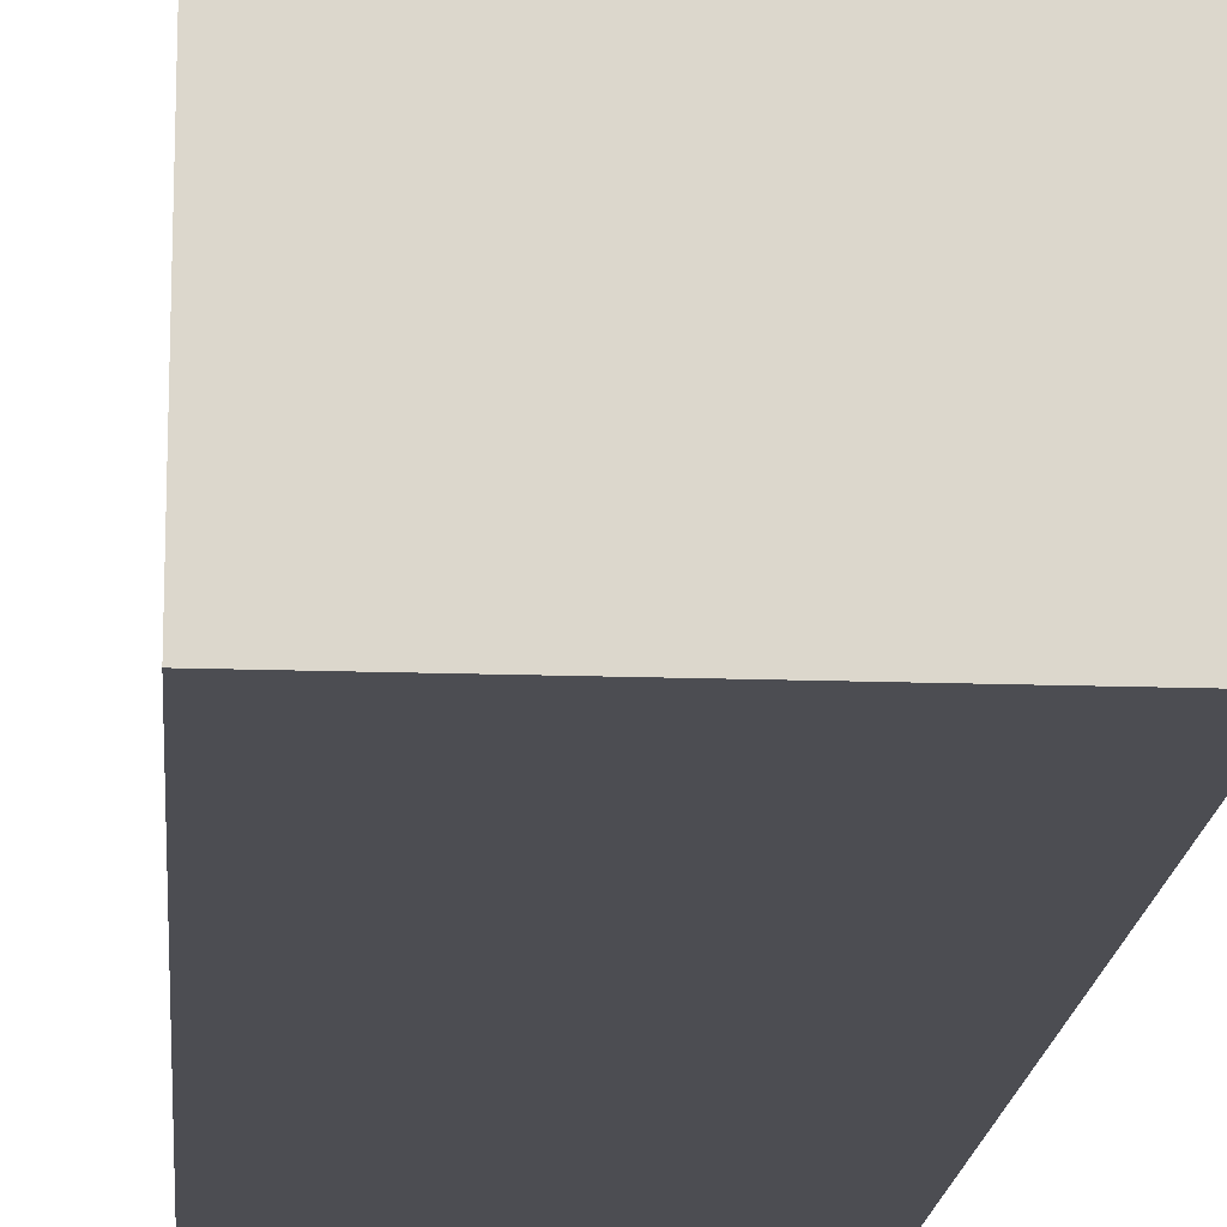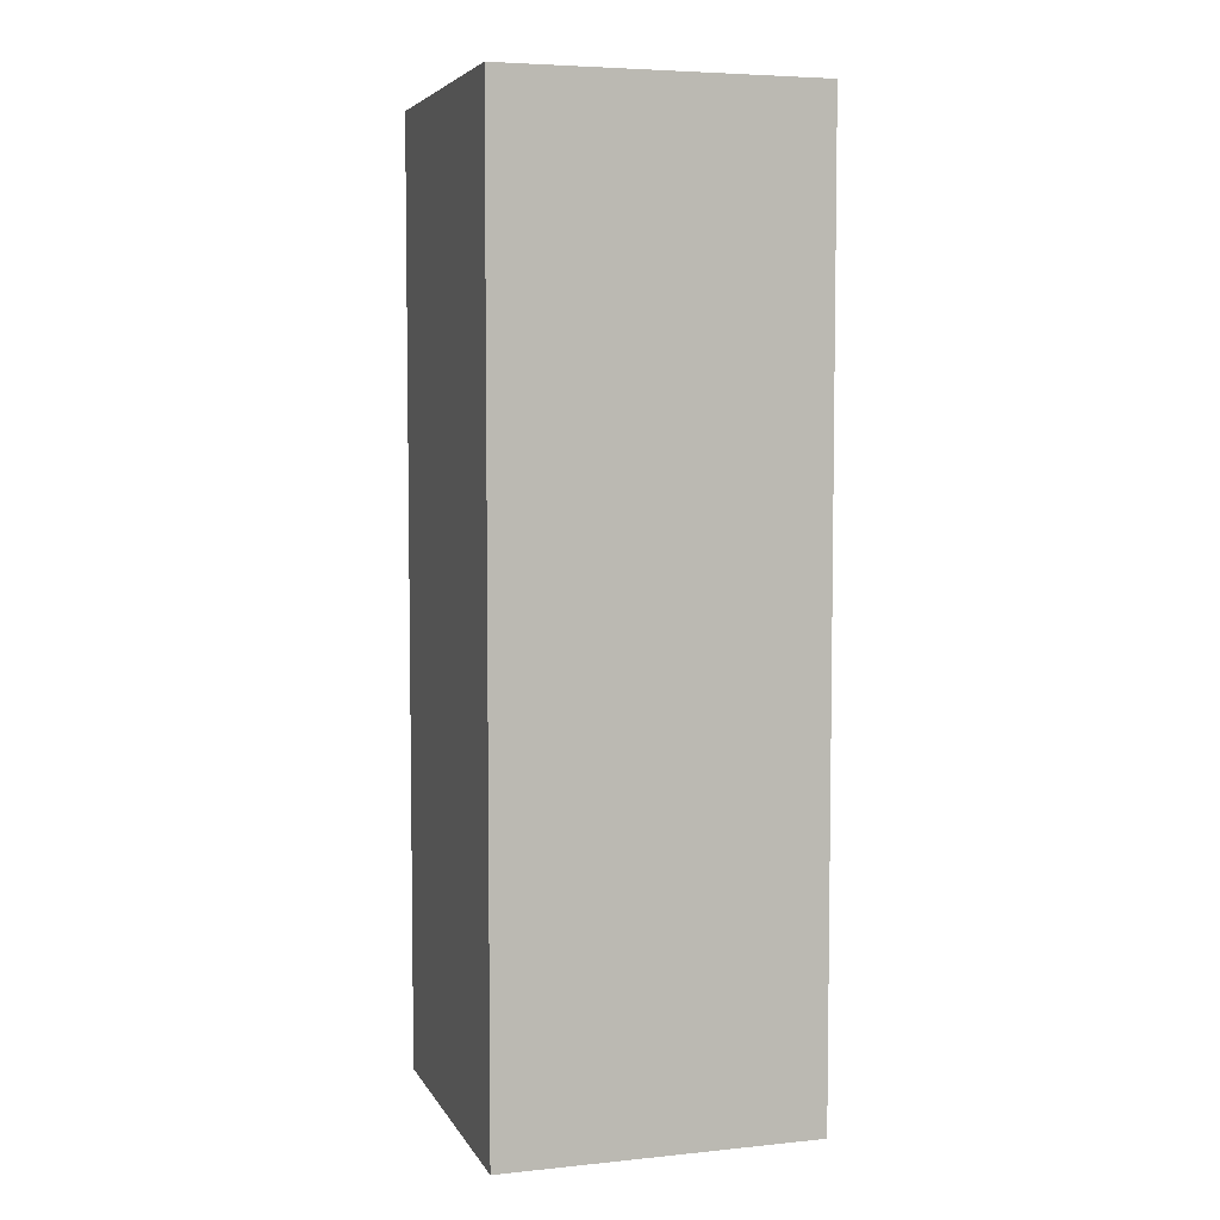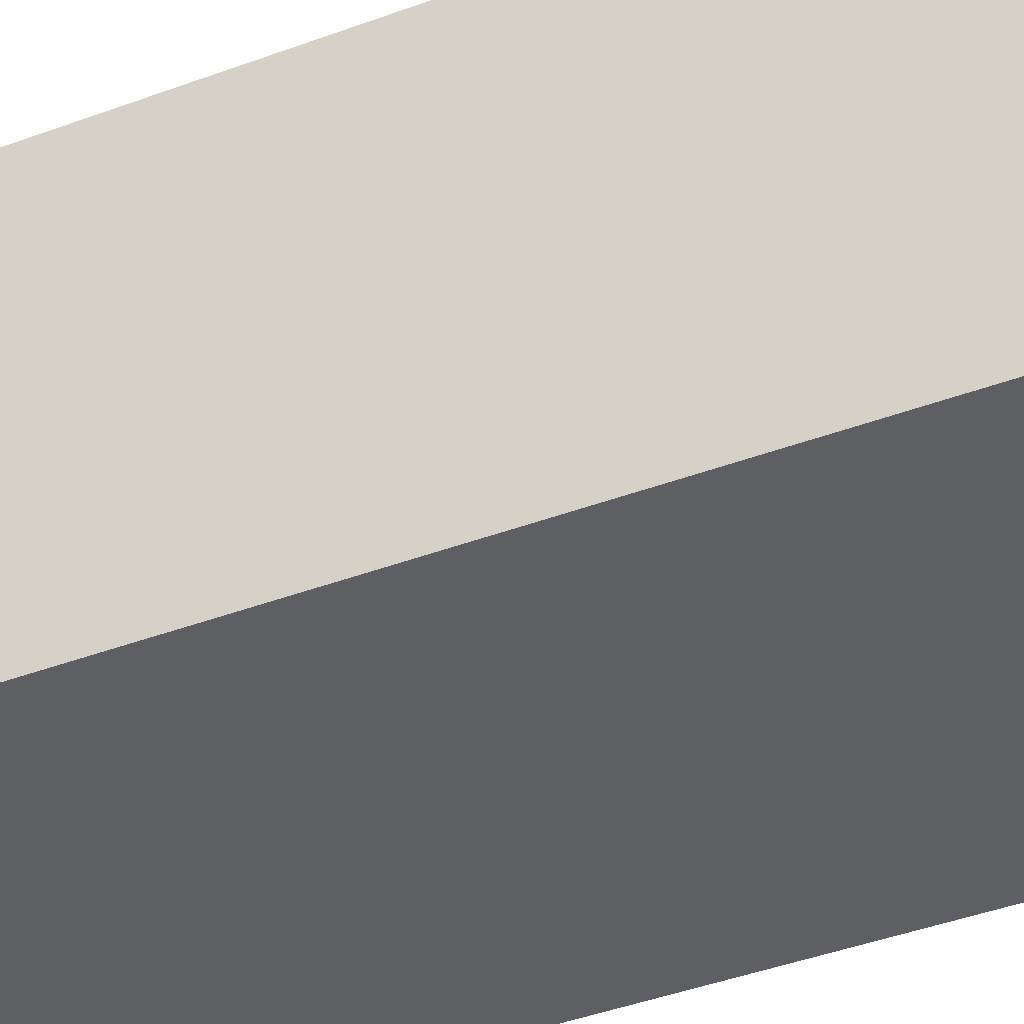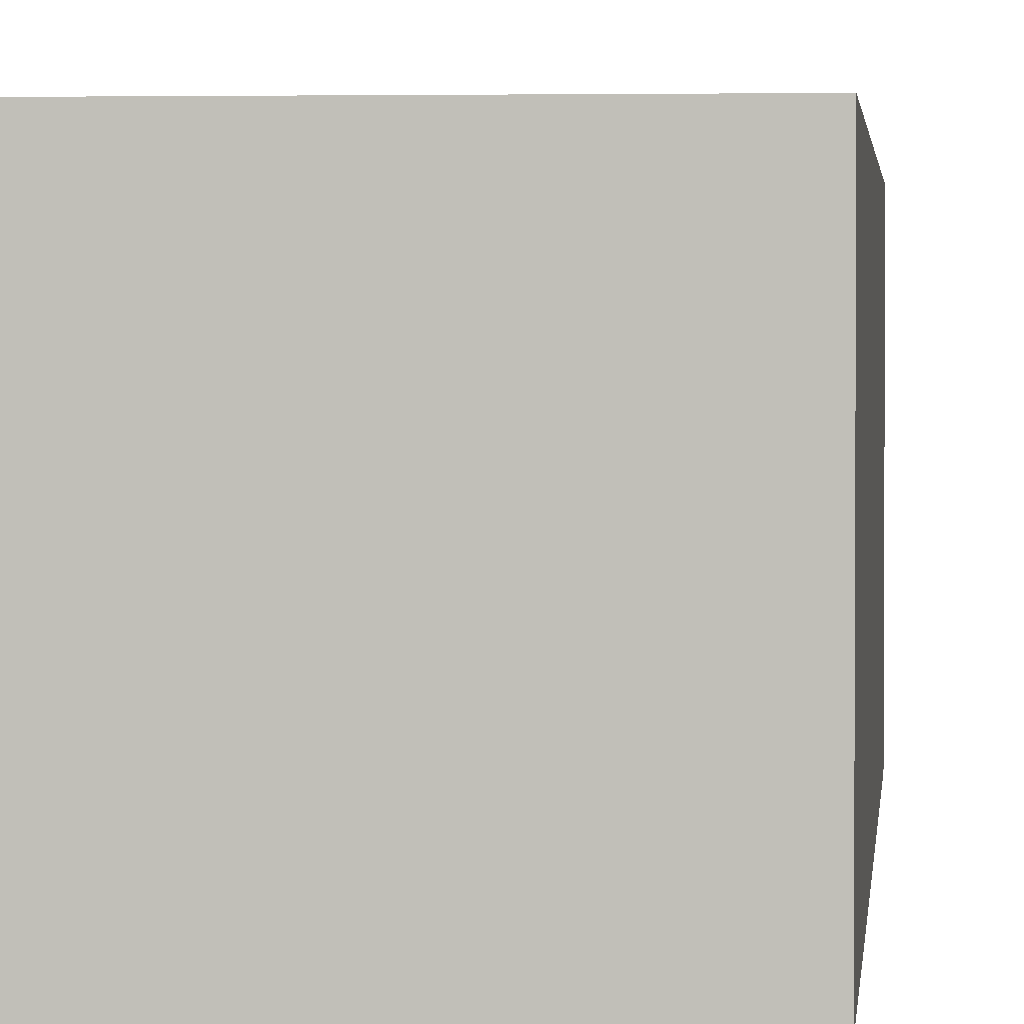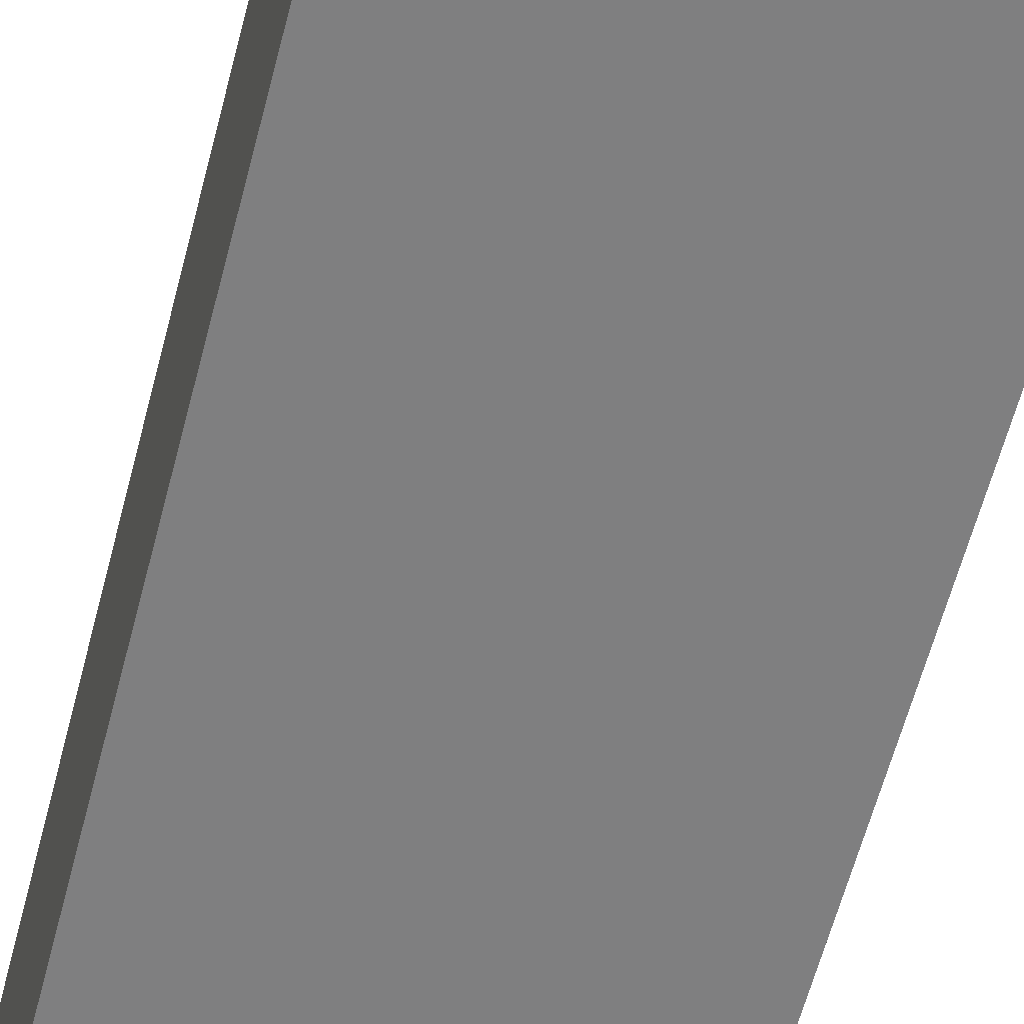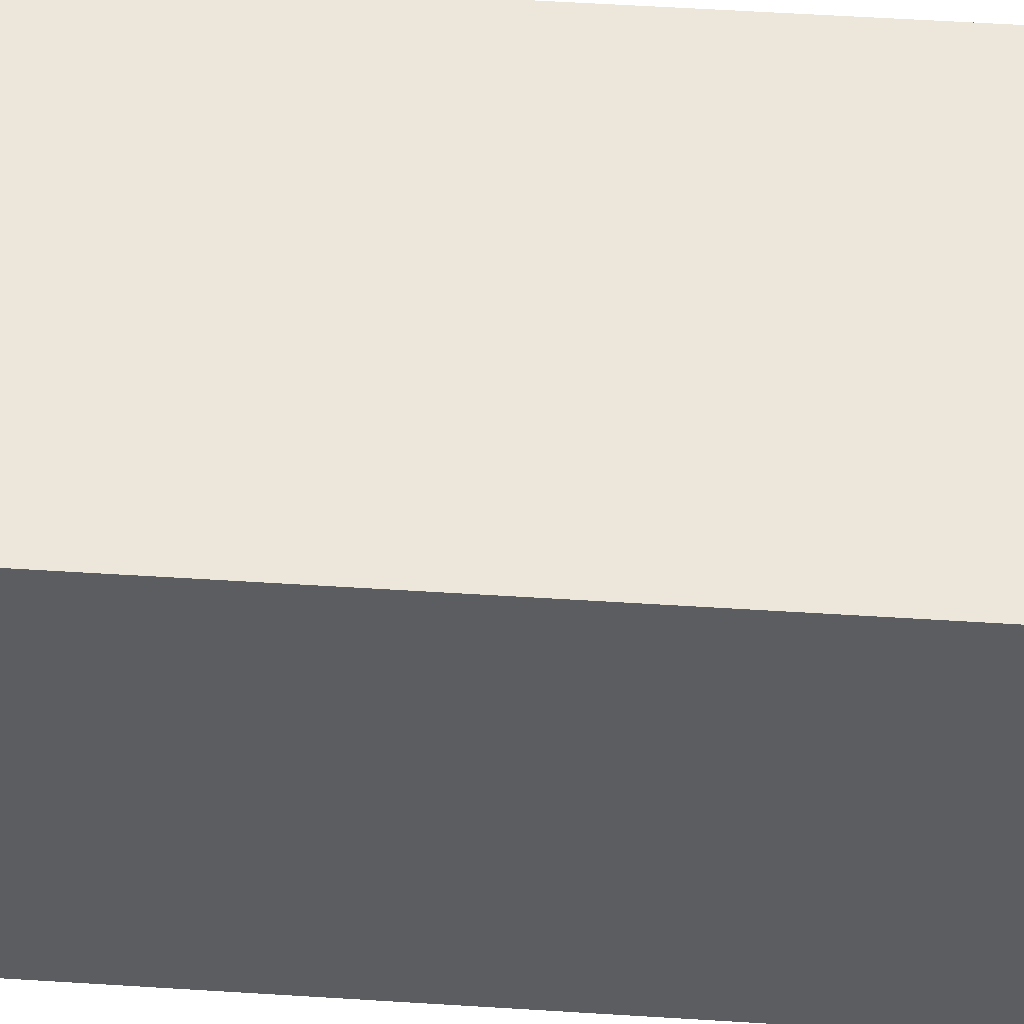
<metadata>
{"format":"obj","ext":"obj","renderer":"f3d","projection":"perspective","resolution":1024,"background":"white","views":[{"elev":-16.4,"azim":-4.1,"up":"+Y"},{"elev":5.4,"azim":72.7,"up":"+Z"},{"elev":-40.6,"azim":-65.2,"up":"+Y"},{"elev":2.2,"azim":5.2,"up":"+Y"},{"elev":-59.9,"azim":165.6,"up":"+Y"},{"elev":53.4,"azim":93.9,"up":"+Y"}]}
</metadata>
<code>
v  1 0 -0
v  1 0 3
v  0 0 3
v  0 0 -0
v  1 1 -0
v  0 1 -0
v  0 1 3
v  1 1 3
g Box_1x3x1
f 1 2 3
f 3 4 1
f 5 6 7
f 7 8 5
f 8 7 3
f 3 2 8
f 5 8 2
f 2 1 5
f 6 5 1
f 1 4 6
f 7 6 4
f 4 3 7

</code>
